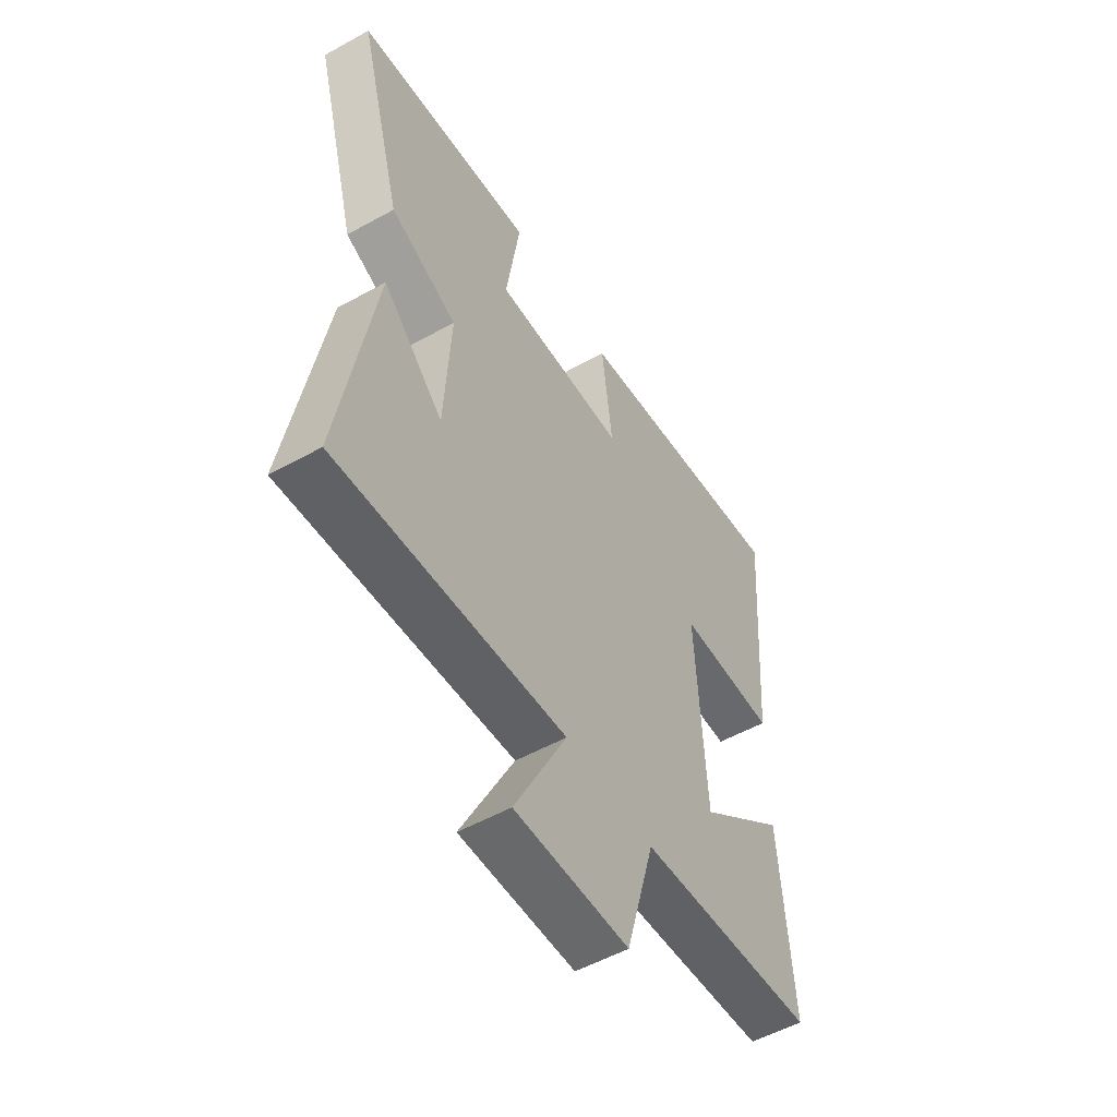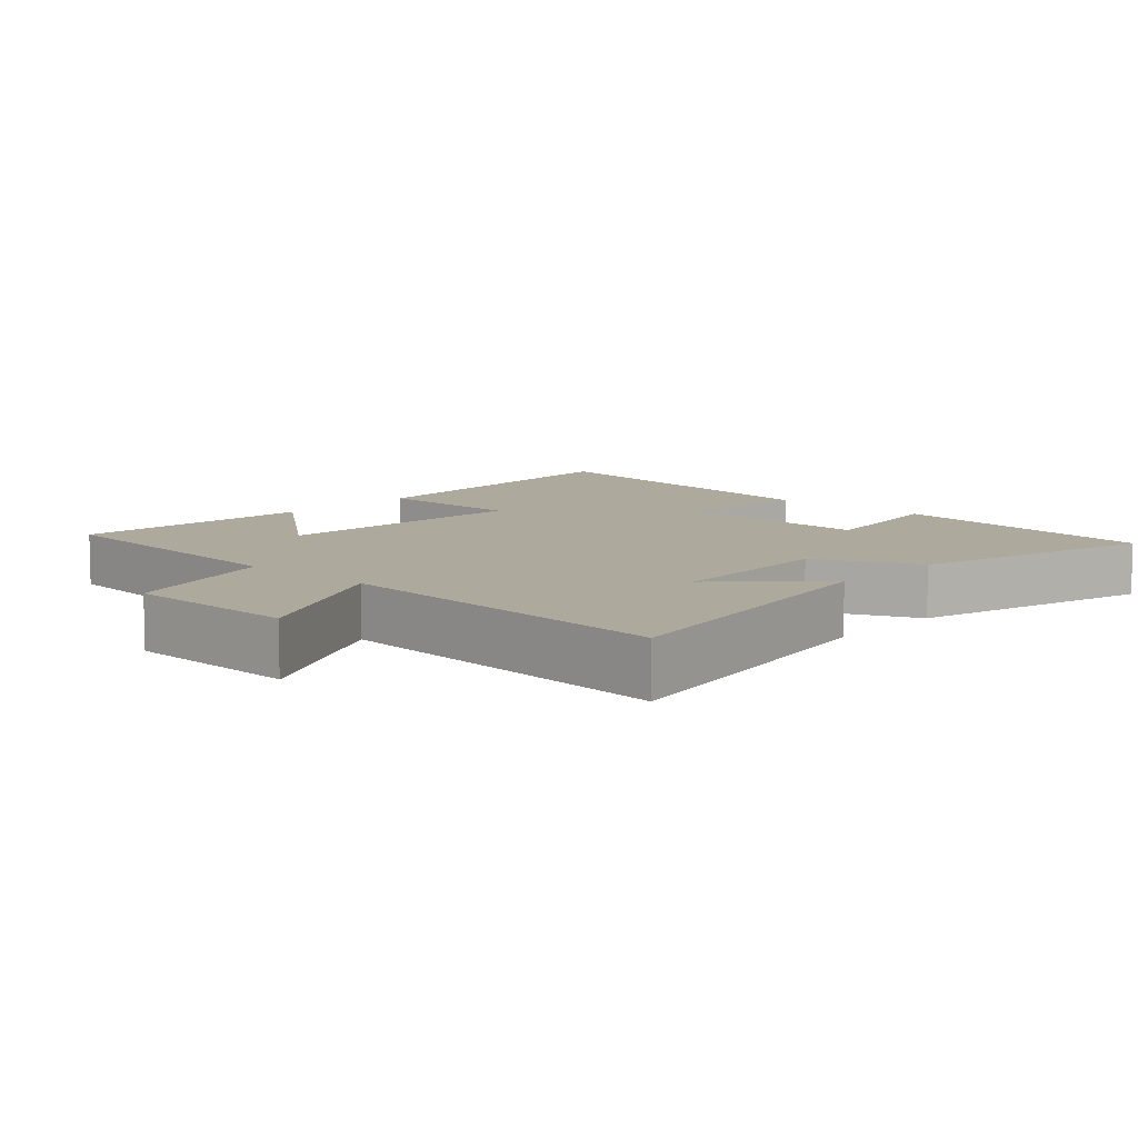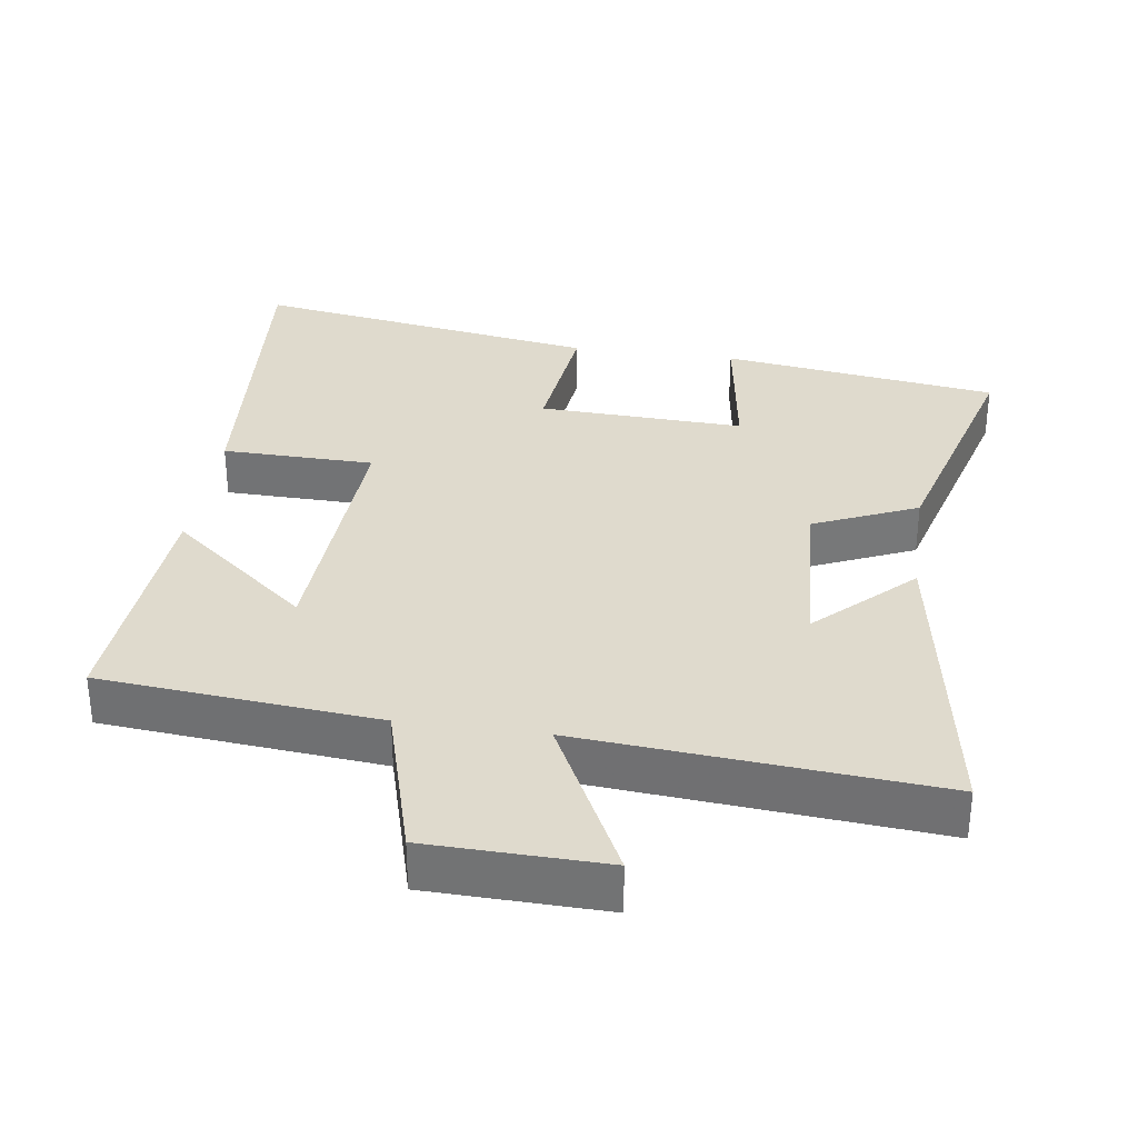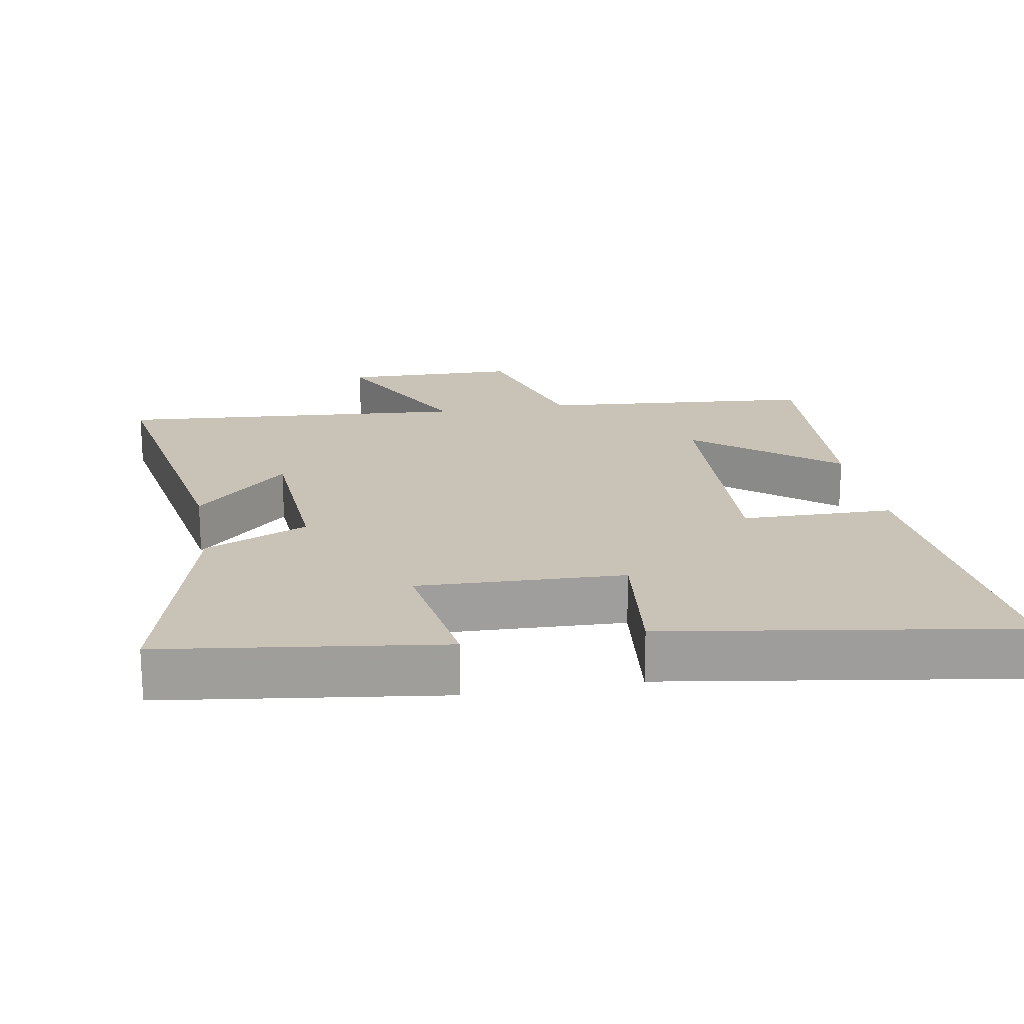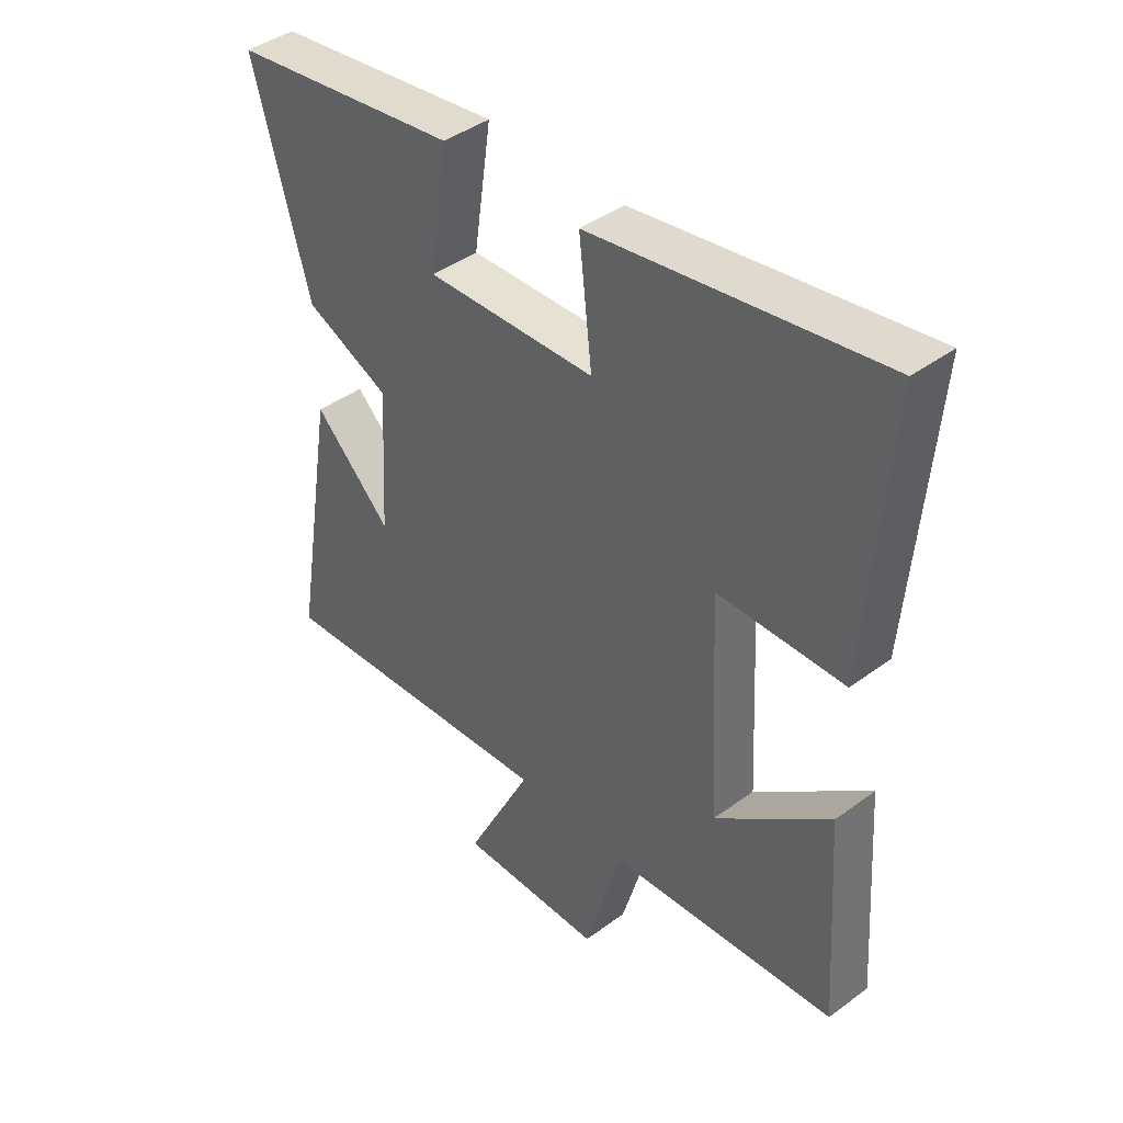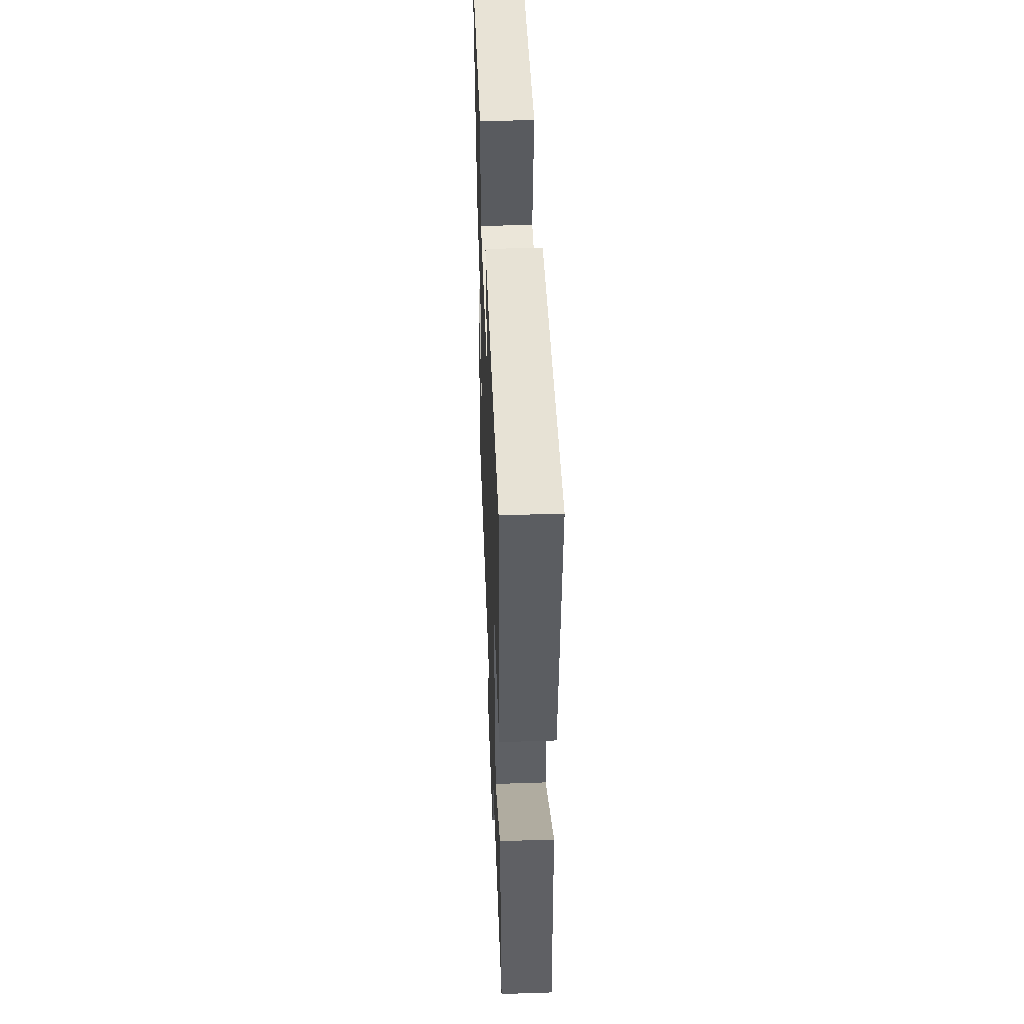
<metadata>
{"format":"obj","ext":"obj","renderer":"f3d","projection":"perspective","resolution":1024,"background":"white","views":[{"elev":-53.7,"azim":-59.4,"up":"+Z"},{"elev":8.8,"azim":-137.6,"up":"+Y"},{"elev":32.8,"azim":-171.9,"up":"+Y"},{"elev":19.5,"azim":-10.2,"up":"+Y"},{"elev":42.2,"azim":48.5,"up":"+Z"},{"elev":49.4,"azim":87.9,"up":"+Z"}]}
</metadata>
<code>
v -0.576 0.07 -0.542
v -0.5 0.07 -0.087
v -0.366 0.07 -0.216
v -0.352 0.07 0.03
v -0.5 0.07 0.095
v -0.597 0.07 0.445
v -0.201 0.07 0.5
v -0.232 0.07 0.29
v 0.062 0.07 0.302
v 0.039 0.07 0.5
v 0.536 0.07 0.58
v 0.5 0.07 0.112
v 0.282 0.07 0.108
v 0.302 0.07 -0.272
v 0.5 0.07 -0.11
v 0.525 0.07 -0.464
v 0.129 0.07 -0.5
v 0.065 0.07 -0.727
v -0.187 0.07 -0.733
v -0.071 0.07 -0.5
v -0.576 0 -0.542
v -0.5 0 -0.087
v -0.366 0 -0.216
v -0.352 0 0.03
v -0.5 0 0.095
v -0.597 0 0.445
v -0.201 0 0.5
v -0.232 0 0.29
v 0.062 0 0.302
v 0.039 0 0.5
v 0.536 0 0.58
v 0.5 0 0.112
v 0.282 0 0.108
v 0.302 0 -0.272
v 0.5 0 -0.11
v 0.525 0 -0.464
v 0.129 0 -0.5
v 0.065 0 -0.727
v -0.187 0 -0.733
v -0.071 0 -0.5
f 17 18 19 20
f 16 17 20
f 14 15 16
f 14 16 20
f 13 14 20 1
f 11 12 13
f 10 11 13
f 9 10 13
f 8 9 13
f 6 7 8
f 5 6 8
f 4 5 8
f 3 4 8 13
f 1 2 3
f 1 3 13
f 40 39 38 37
f 40 37 36
f 36 35 34
f 40 36 34
f 21 40 34 33
f 33 32 31
f 33 31 30
f 33 30 29
f 33 29 28
f 28 27 26
f 28 26 25
f 28 25 24
f 33 28 24 23
f 23 22 21
f 33 23 21
f 1 21 22 2
f 2 22 23 3
f 3 23 24 4
f 4 24 25 5
f 5 25 26 6
f 6 26 27 7
f 7 27 28 8
f 8 28 29 9
f 9 29 30 10
f 10 30 31 11
f 11 31 32 12
f 12 32 33 13
f 13 33 34 14
f 14 34 35 15
f 15 35 36 16
f 16 36 37 17
f 17 37 38 18
f 18 38 39 19
f 19 39 40 20
f 20 40 21 1

</code>
